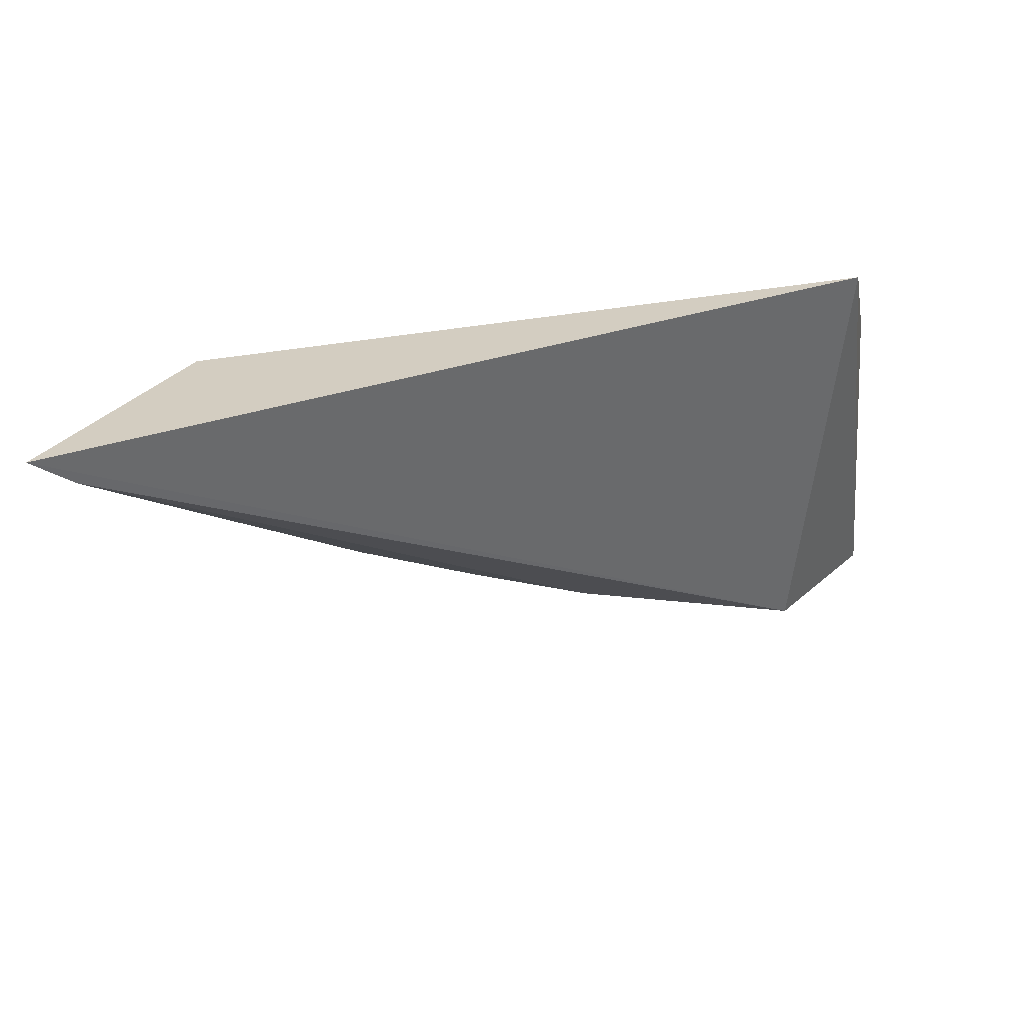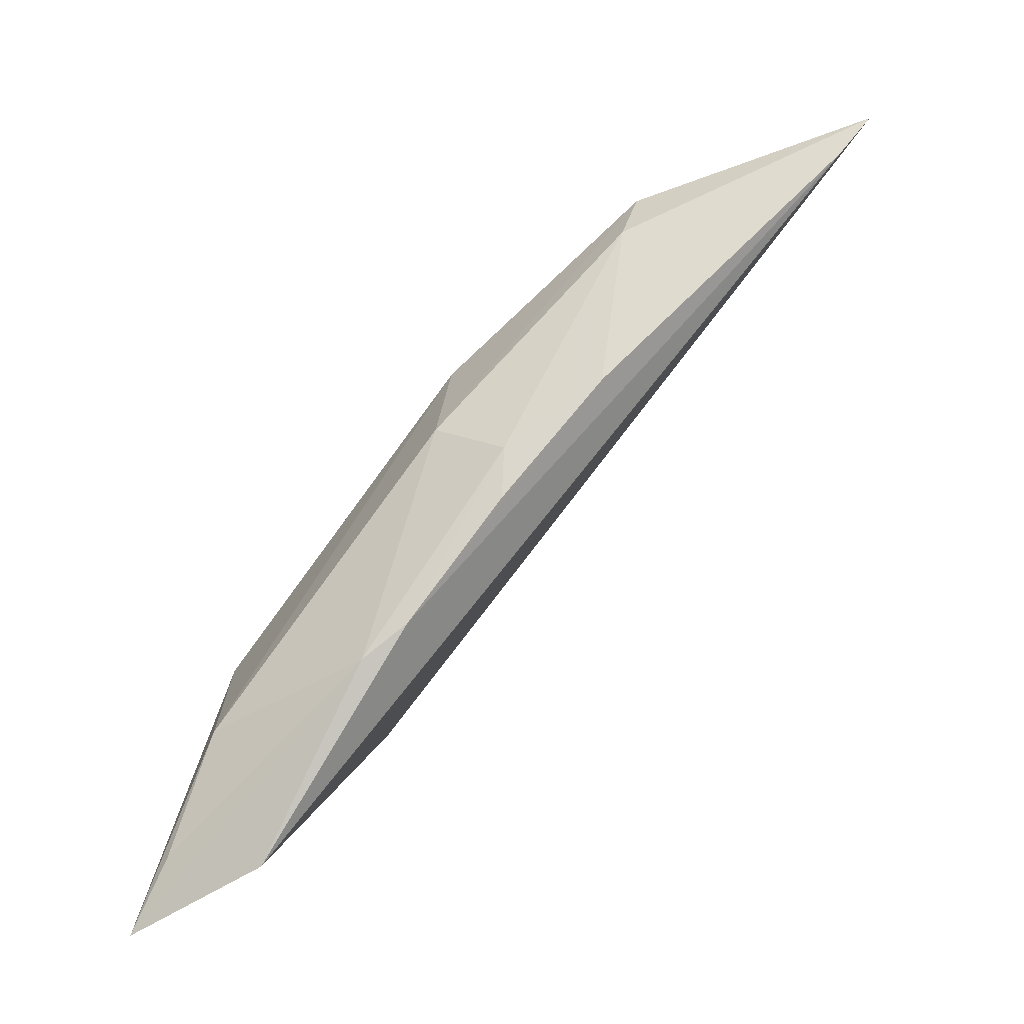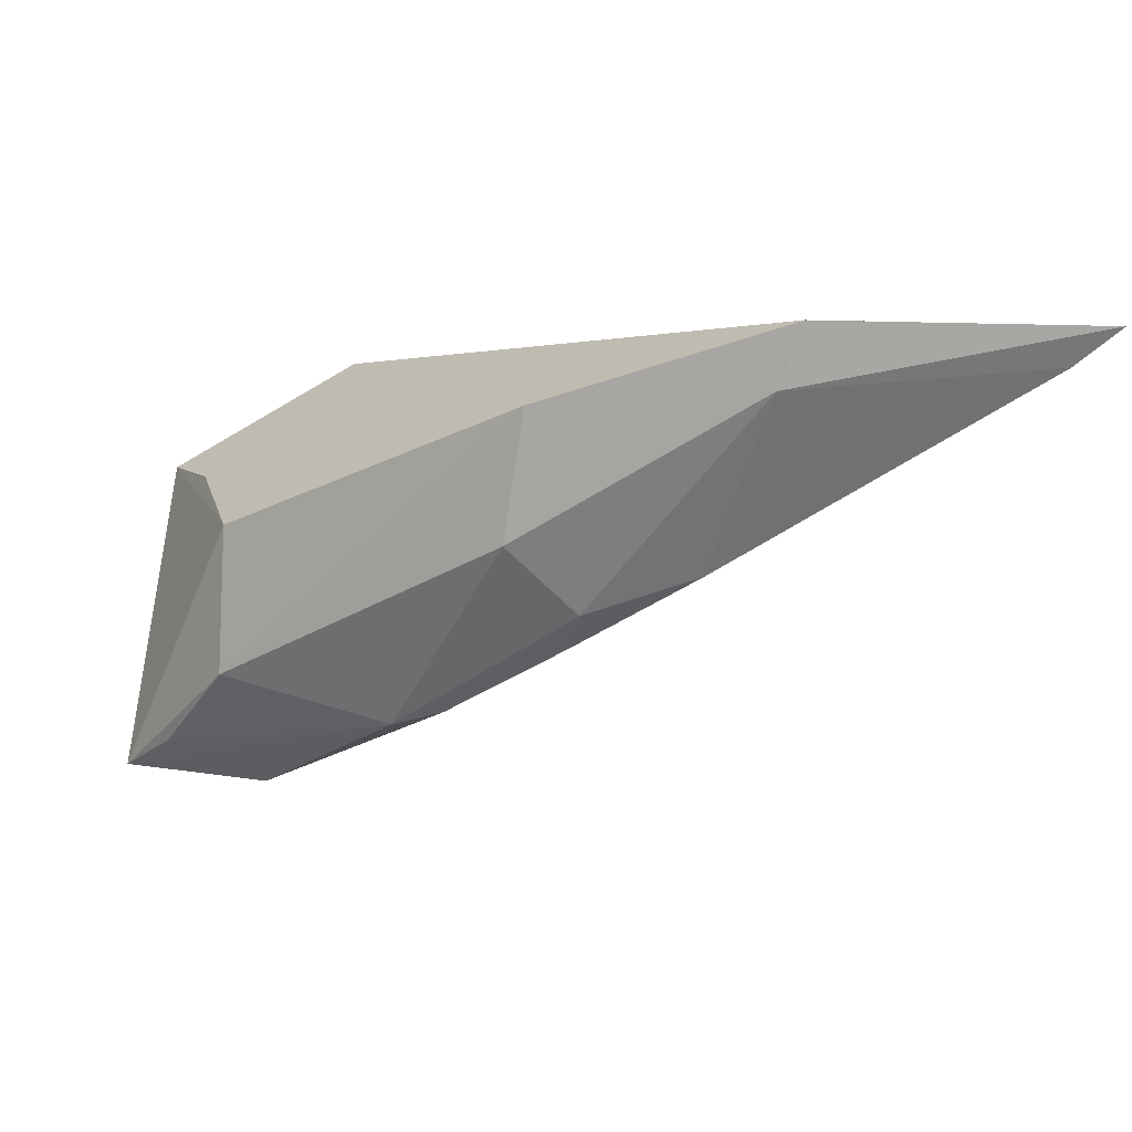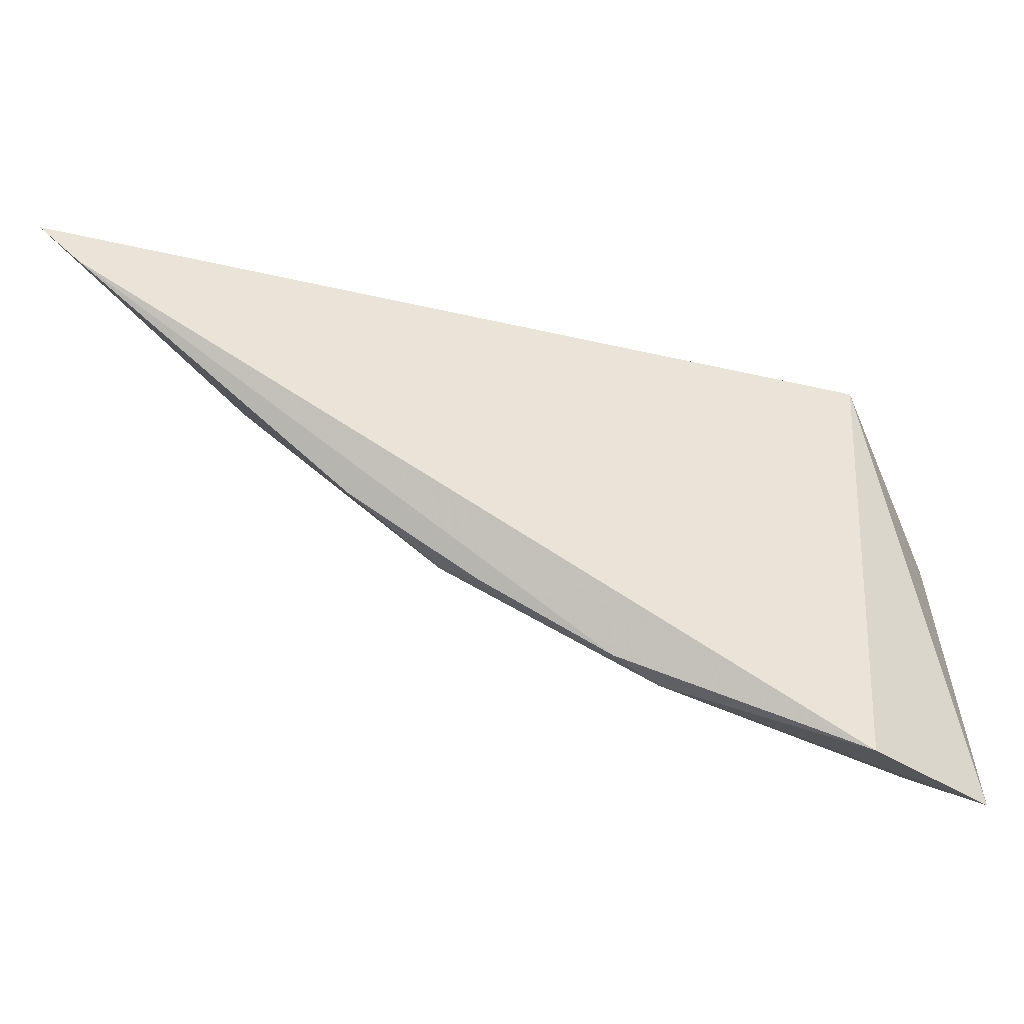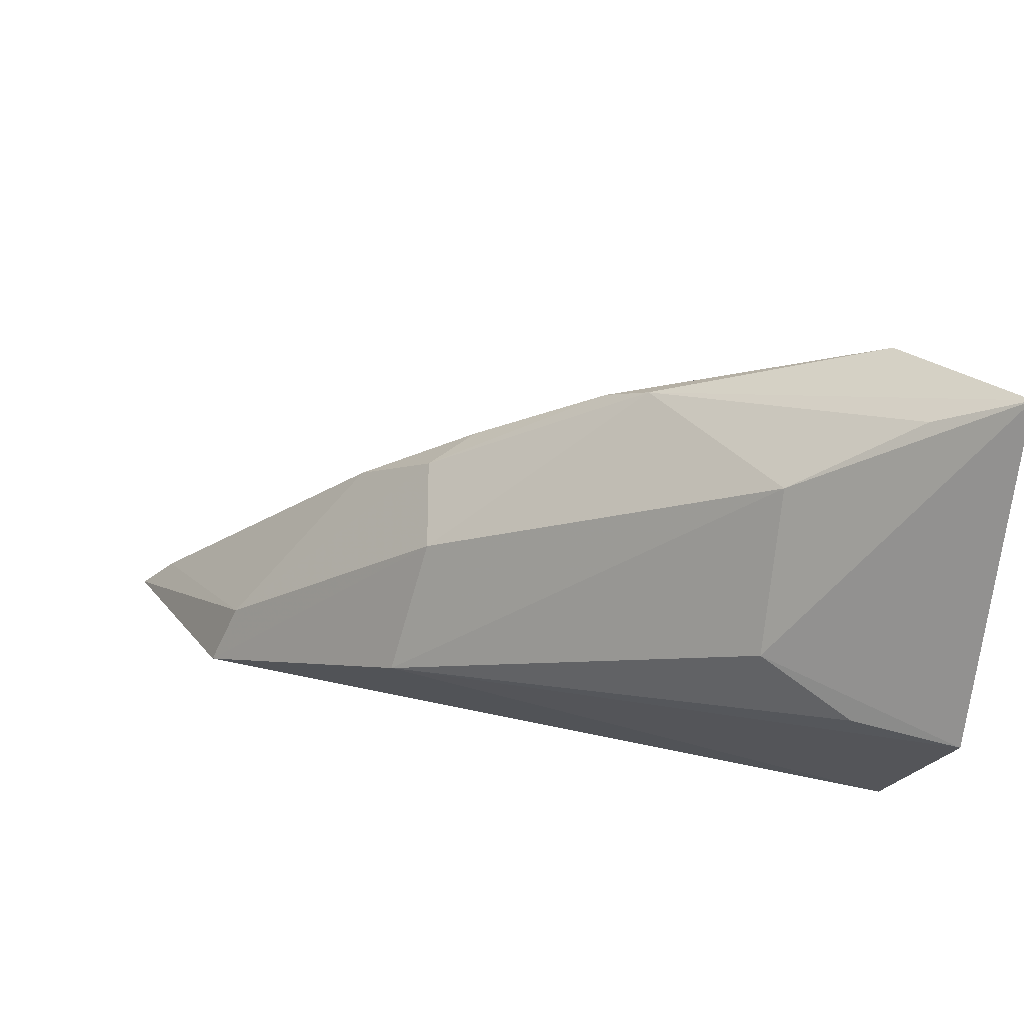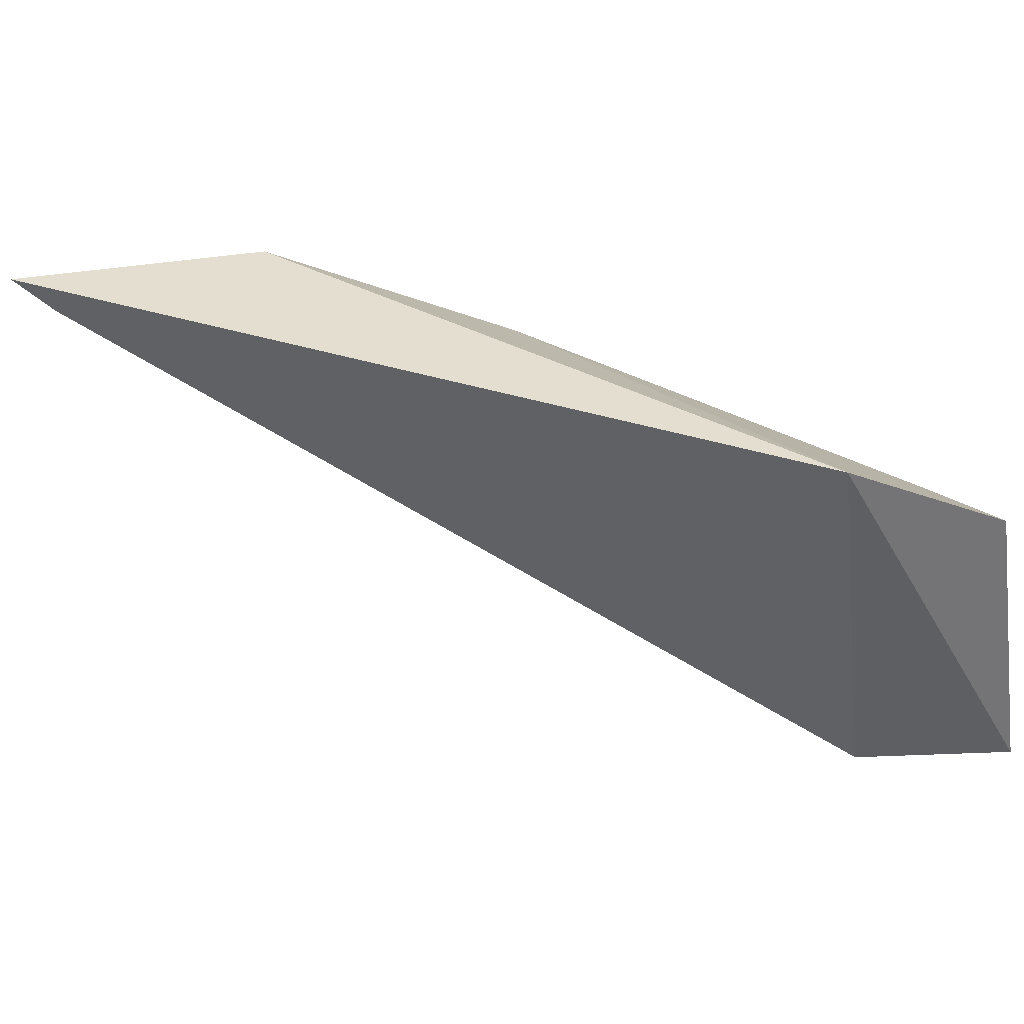
<metadata>
{"format":"obj","ext":"obj","renderer":"f3d","projection":"perspective","resolution":1024,"background":"white","views":[{"elev":23.4,"azim":1.9,"up":"+Y"},{"elev":-72.1,"azim":-93.9,"up":"+Y"},{"elev":-0.7,"azim":-107.7,"up":"+Y"},{"elev":-49.5,"azim":16.8,"up":"+Y"},{"elev":-76.0,"azim":-3.4,"up":"+Z"},{"elev":37.1,"azim":56.7,"up":"+Y"}]}
</metadata>
<code>
v -0.3631 -0.1473 -0.1827
v -0.3504 -0.1453 -0.2004
v -0.3568 -0.08755 -0.1687
v -0.4606 -0.09097 -0.1036
v -0.4161 -0.1152 -0.1635
v -0.3901 -0.1381 -0.1711
v -0.3652 -0.1046 -0.1917
v -0.3753 -0.1318 -0.1914
v -0.4109 -0.128 -0.1537
v -0.3526 -0.1027 -0.1937
v -0.446 -0.08981 -0.1363
v -0.3605 -0.1414 -0.1961
v -0.3763 -0.1117 -0.191
v -0.395 -0.1363 -0.1653
v -0.4167 -0.1237 -0.1538
v -0.42 -0.09819 -0.1619
v -0.456 -0.09529 -0.1078
v -0.4428 -0.09772 -0.1385
v -0.4259 -0.1189 -0.1409
f 1 2 3
f 1 3 4
f 6 2 1
f 8 6 5
f 10 3 2
f 11 4 3
f 12 8 2
f 12 2 6
f 12 6 8
f 13 2 8
f 13 10 2
f 13 7 10
f 14 6 1
f 15 5 6
f 15 14 9
f 15 6 14
f 16 10 7
f 16 3 10
f 16 11 3
f 16 7 13
f 16 5 11
f 16 13 8
f 16 8 5
f 17 14 1
f 17 1 4
f 18 11 5
f 18 5 15
f 18 17 4
f 18 4 11
f 19 15 9
f 19 9 14
f 19 14 17
f 19 18 15
f 19 17 18

</code>
